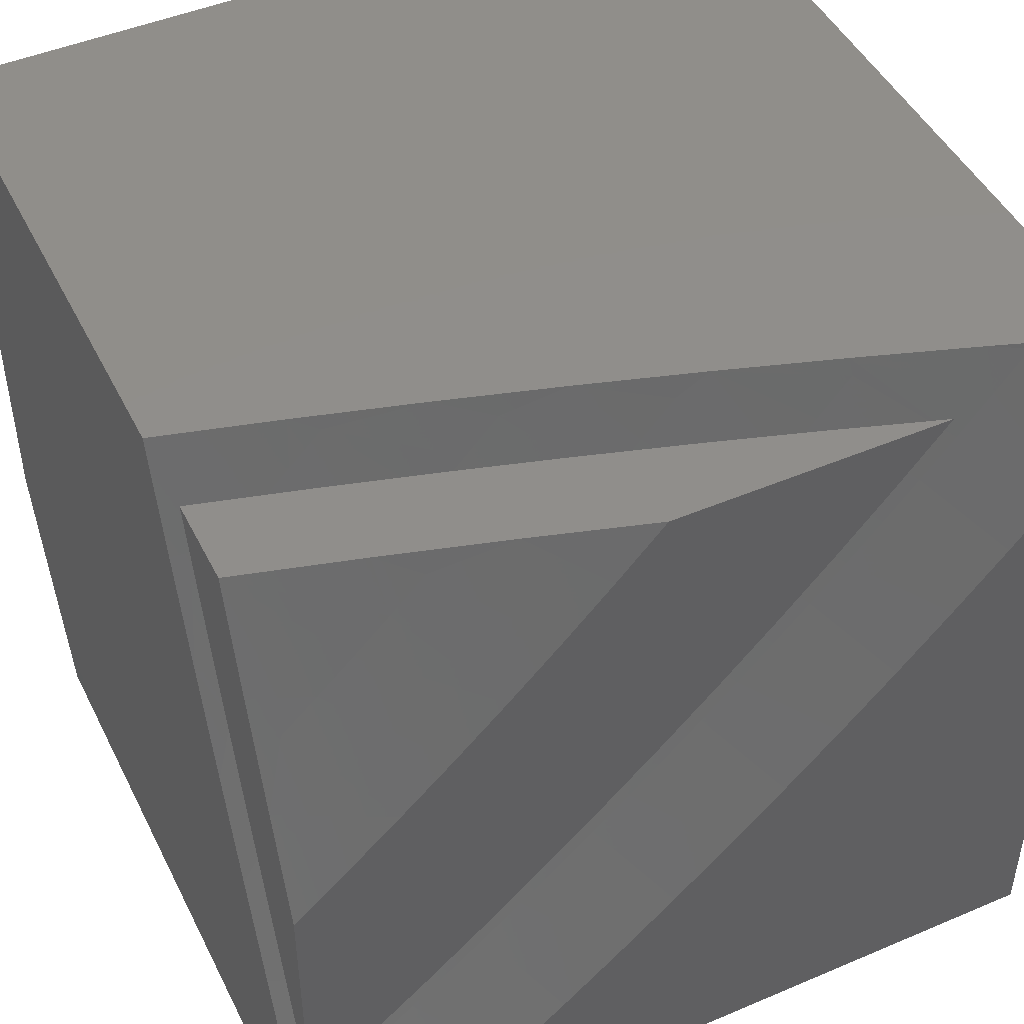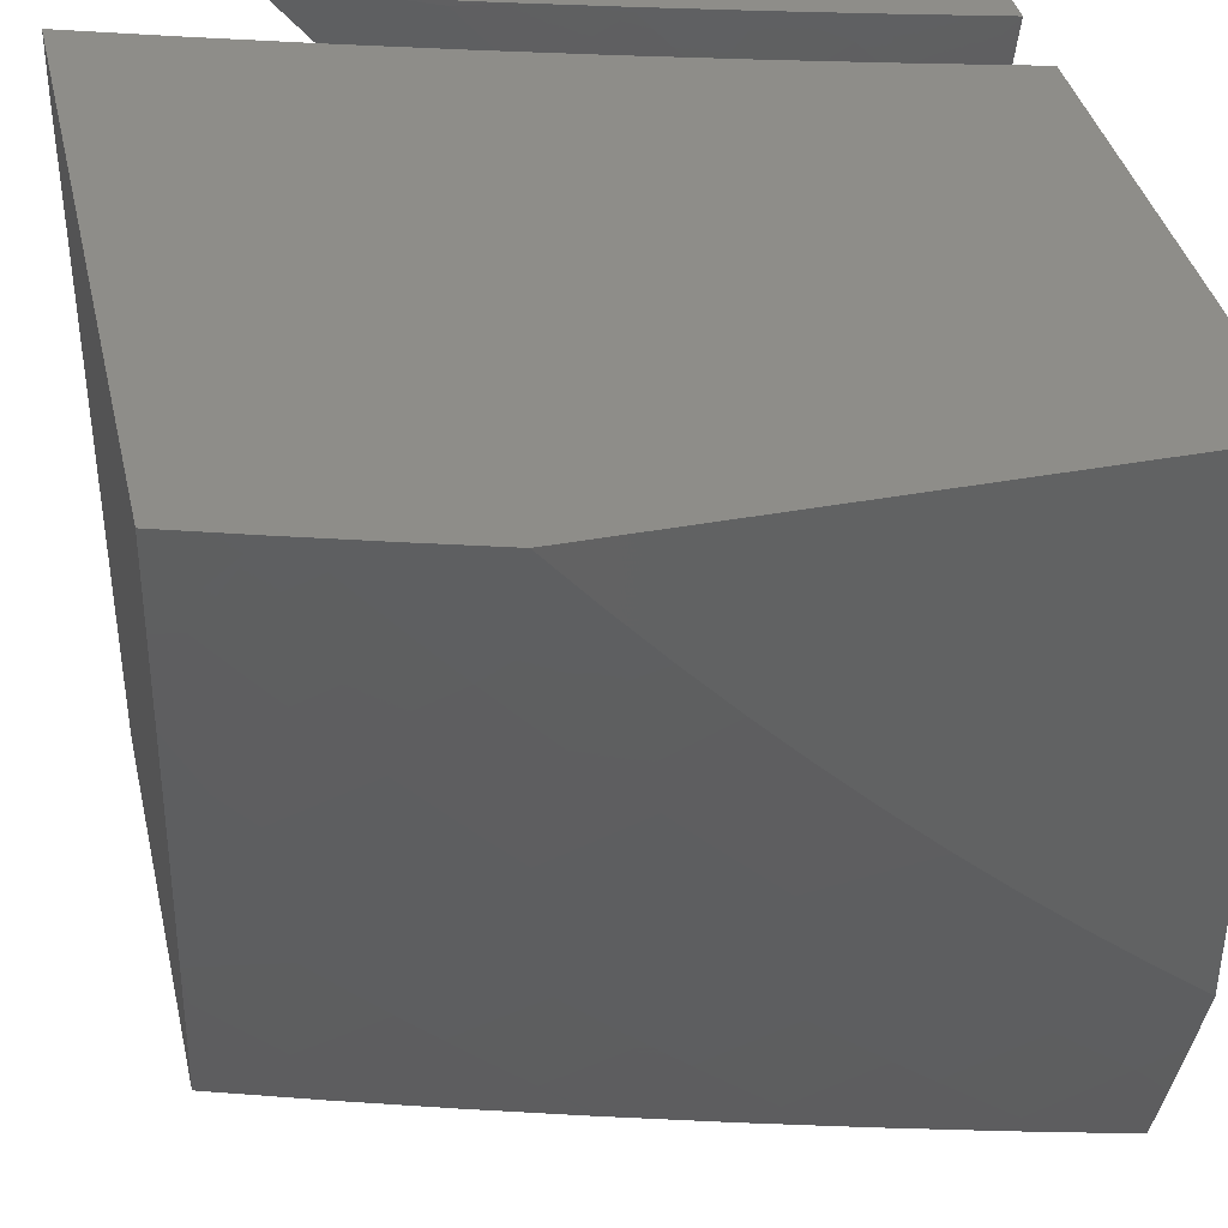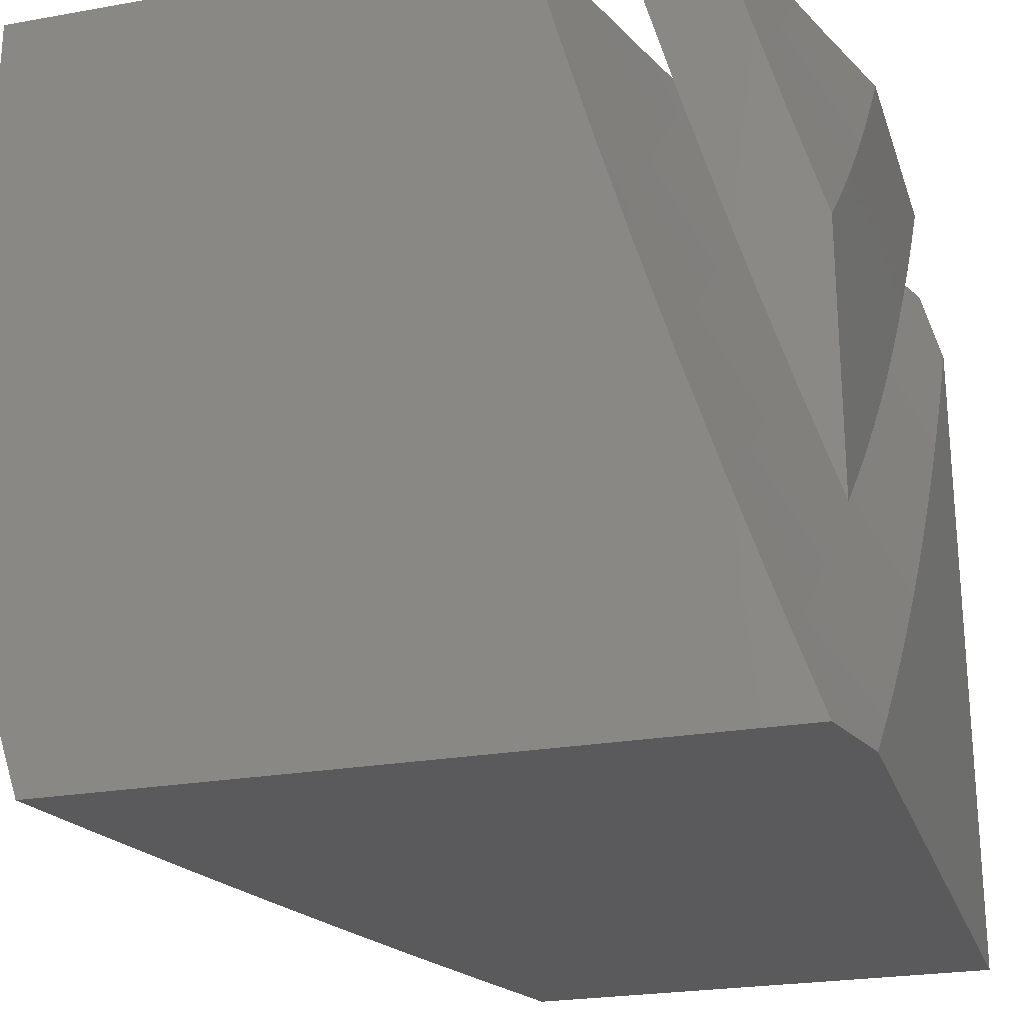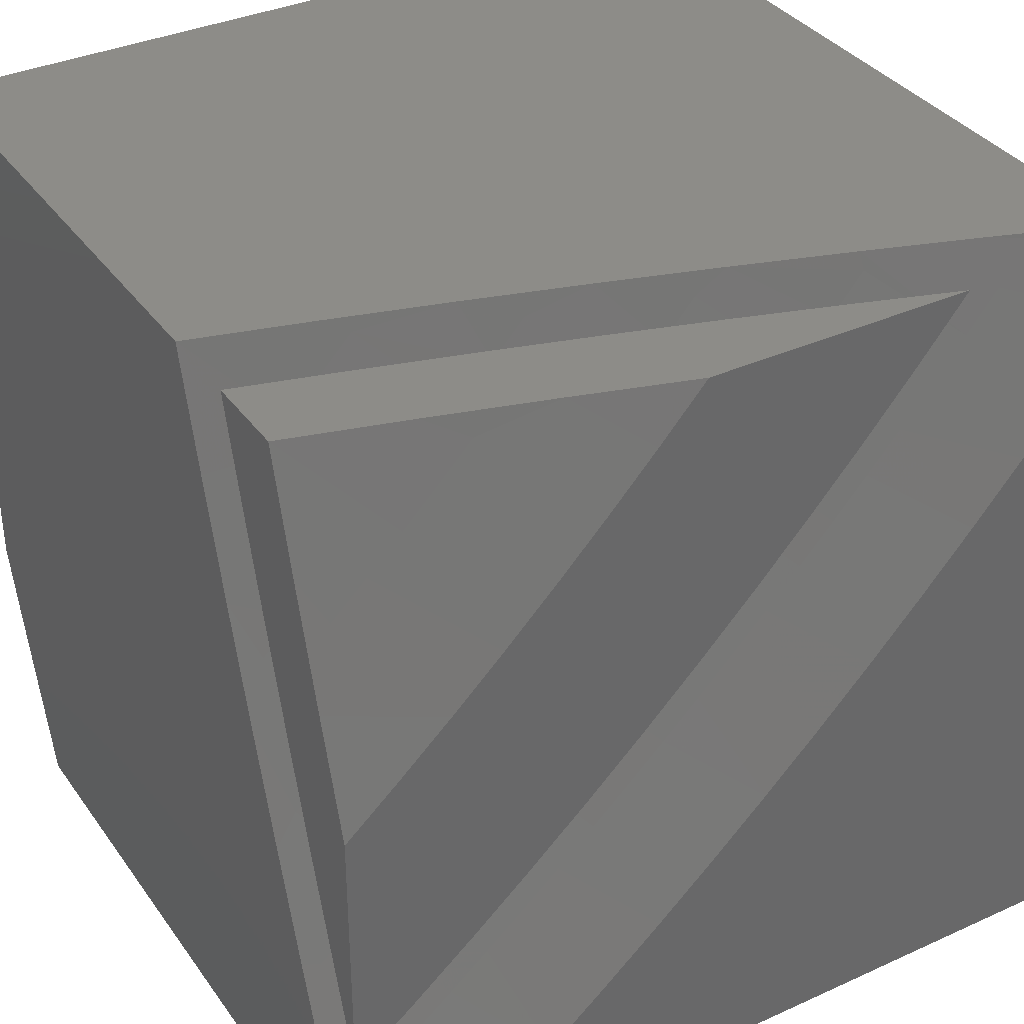
<metadata>
{"format":"stl","ext":"stl","renderer":"f3d","projection":"perspective","resolution":1024,"background":"white","views":[{"elev":47.0,"azim":-25.7,"up":"+Y"},{"elev":39.1,"azim":167.0,"up":"+Y"},{"elev":-24.3,"azim":-73.6,"up":"+Y"},{"elev":35.7,"azim":-30.8,"up":"+Y"}]}
</metadata>
<code>
# stl→obj: 264 verts, 520 faces
v 3 -3.434 -11
v 3.065 -3.375 -11
v 3 -3.29 -11.04
v 3.13 -3.316 -11
v 3.027 -3.195 -11.06
v 3.07 -3.154 -11.06
v 3 -3.145 -11.09
v 3 -3 -11.12
v 3.112 -3.112 -11.06
v 3.154 -3.07 -11.06
v 3.255 -3.193 -11
v 3.316 -3.13 -11
v 3.193 -3.255 -11
v 3.375 -3.065 -11
v 3.29 -3 -11.04
v 3.195 -3.027 -11.06
v 3.145 -3 -11.09
v 3.434 -3 -11
v 3.768 -3 -11
v 3.706 -3.077 -11
v 3.641 -3 -11.04
v 3.578 -3.008 -11.06
v 3.514 -3 -11.08
v 3.538 -3.055 -11.06
v 3.497 -3.102 -11.06
v 3.642 -3.152 -11
v 3.576 -3.226 -11
v 3.455 -3.148 -11.06
v 3.509 -3.299 -11
v 3.413 -3.194 -11.06
v 3.37 -3.239 -11.06
v 3.267 -3.139 -11.12
v 3.225 -3.183 -11.12
v 3.123 -3.082 -11.18
v 3.082 -3.123 -11.18
v 3 -3 -11.23
v 3 -3.129 -11.2
v 3.04 -3.164 -11.18
v 3 -3.258 -11.16
v 3.096 -3.309 -11.12
v 3.051 -3.35 -11.12
v 3.194 -3.413 -11.06
v 3.148 -3.455 -11.06
v 3.299 -3.509 -11
v 3.226 -3.576 -11
v 3.441 -3.371 -11
v 3.327 -3.283 -11.06
v 3.183 -3.225 -11.12
v 3.371 -3.441 -11
v 3.283 -3.327 -11.06
v 3.139 -3.267 -11.12
v 3.239 -3.37 -11.06
v 3.102 -3.497 -11.06
v 3.152 -3.642 -11
v 3.055 -3.538 -11.06
v 3.008 -3.578 -11.06
v 3 -3.514 -11.08
v 3 -3.641 -11.04
v 3.077 -3.706 -11
v 3 -3.768 -11
v 3 -3.386 -11.12
v 3.007 -3.39 -11.12
v 3.129 -3 -11.2
v 3.164 -3.04 -11.18
v 3.258 -3 -11.16
v 3.309 -3.096 -11.12
v 3.35 -3.051 -11.12
v 3.386 -3 -11.12
v 3.39 -3.007 -11.12
v 4 -4 -11.6
v 4 -3.859 -11.65
v 4 -4 -11
v 4 -3.717 -11.7
v 4 -3.103 -11
v 4 -3.574 -11.74
v 4 -3.432 -11.78
v 4 -3.069 -11.01
v 4 -3.288 -11.82
v 4 -3.034 -11.02
v 4 -3 -11.03
v 4 -3.144 -11.86
v 4 -3 -11.9
v 3.939 -3.18 -11
v 3.877 -3.255 -11
v 3.814 -3.33 -11
v 3.748 -3.403 -11
v 3.682 -3.475 -11
v 3.614 -3.545 -11
v 3.545 -3.614 -11
v 3.475 -3.682 -11
v 3.403 -3.748 -11
v 3.33 -3.814 -11
v 3.255 -3.877 -11
v 3.18 -3.939 -11
v 3.103 -4 -11
v 3 -4 -11.9
v 3.144 -4 -11.86
v 3 -4 -11.03
v 3.288 -4 -11.82
v 3.034 -4 -11.02
v 3.069 -4 -11.01
v 3.432 -4 -11.78
v 3.574 -4 -11.74
v 3.717 -4 -11.7
v 3.859 -4 -11.65
v 3 -3.791 -11.97
v 3 -3.432 -11.22
v 3 -3.686 -12
v 3 -3.288 -11.26
v 3 -3.144 -11.3
v 3 -3.575 -11.17
v 3 -3.896 -11.93
v 3 -3.717 -11.13
v 3 -3.859 -11.08
v 3 -3 -11.34
v 3 -3 -12
v 3.896 -3 -11.93
v 3.717 -3 -11.13
v 3.859 -3 -11.08
v 3.575 -3 -11.17
v 3.791 -3 -11.97
v 3.432 -3 -11.22
v 3.686 -3 -12
v 3.288 -3 -11.26
v 3.144 -3 -11.3
v 3.624 -3.075 -12
v 3.561 -3.148 -12
v 3.495 -3.22 -12
v 3.429 -3.291 -12
v 3.361 -3.361 -12
v 3.291 -3.429 -12
v 3.22 -3.495 -12
v 3.148 -3.561 -12
v 3.075 -3.624 -12
v 3.057 -3.865 -11.06
v 3.007 -3.904 -11.06
v 3.021 -3.72 -11.12
v 3.107 -3.825 -11.06
v 3.069 -3.68 -11.12
v 3.156 -3.784 -11.06
v 3.116 -3.64 -11.12
v 3.205 -3.743 -11.06
v 3.163 -3.6 -11.12
v 3.253 -3.702 -11.06
v 3.209 -3.559 -11.12
v 3.3 -3.659 -11.06
v 3.255 -3.517 -11.12
v 3.347 -3.617 -11.06
v 3.3 -3.475 -11.12
v 3.393 -3.573 -11.06
v 3.344 -3.432 -11.12
v 3.439 -3.529 -11.06
v 3.388 -3.388 -11.12
v 3.484 -3.484 -11.06
v 3.432 -3.344 -11.12
v 3.529 -3.439 -11.06
v 3.475 -3.3 -11.12
v 3.573 -3.393 -11.06
v 3.517 -3.255 -11.12
v 3.617 -3.347 -11.06
v 3.559 -3.209 -11.12
v 3.659 -3.3 -11.06
v 3.6 -3.163 -11.12
v 3.702 -3.253 -11.06
v 3.64 -3.116 -11.12
v 3.743 -3.205 -11.06
v 3.68 -3.069 -11.12
v 3.784 -3.156 -11.06
v 3.72 -3.021 -11.12
v 3.825 -3.107 -11.06
v 3.865 -3.057 -11.06
v 3.904 -3.007 -11.06
v 3.537 -3.028 -11.18
v 3.356 -3.026 -11.23
v 3.497 -3.073 -11.18
v 3.177 -3.017 -11.29
v 3.316 -3.069 -11.23
v 3.417 -3.162 -11.18
v 3.457 -3.118 -11.18
v 3.138 -3.058 -11.29
v 3.098 -3.098 -11.29
v 3.058 -3.138 -11.29
v 3.154 -3.236 -11.23
v 3.112 -3.277 -11.23
v 3.206 -3.376 -11.18
v 3.162 -3.417 -11.18
v 3.017 -3.177 -11.29
v 3.069 -3.316 -11.23
v 3.118 -3.457 -11.18
v 3.026 -3.356 -11.23
v 3.073 -3.497 -11.18
v 3.028 -3.537 -11.18
v 3.249 -3.334 -11.18
v 3.292 -3.292 -11.18
v 3.334 -3.249 -11.18
v 3.376 -3.206 -11.18
v 3.195 -3.195 -11.23
v 3.236 -3.154 -11.23
v 3.277 -3.112 -11.23
v 3.844 -3.945 -11.68
v 3.895 -3.895 -11.68
v 3.945 -3.844 -11.68
v 3.789 -3.789 -11.74
v 3.838 -3.74 -11.74
v 3.683 -3.683 -11.81
v 3.73 -3.635 -11.81
v 3.576 -3.576 -11.88
v 3.622 -3.53 -11.88
v 3.469 -3.469 -11.94
v 3.513 -3.424 -11.94
v 3.793 -3.994 -11.68
v 3.69 -3.886 -11.74
v 3.64 -3.933 -11.74
v 3.538 -3.823 -11.81
v 3.488 -3.868 -11.81
v 3.387 -3.756 -11.88
v 3.338 -3.799 -11.88
v 3.238 -3.685 -11.94
v 3.19 -3.727 -11.94
v 3.142 -3.767 -11.94
v 3.093 -3.808 -11.94
v 3.044 -3.847 -11.94
v 3.138 -3.966 -11.88
v 3.189 -3.926 -11.88
v 3.239 -3.884 -11.88
v 3.387 -3.957 -11.81
v 3.289 -3.842 -11.88
v 3.438 -3.913 -11.81
v 3.589 -3.98 -11.74
v 3.285 -3.643 -11.94
v 3.332 -3.6 -11.94
v 3.378 -3.557 -11.94
v 3.483 -3.667 -11.88
v 3.53 -3.622 -11.88
v 3.635 -3.73 -11.81
v 3.424 -3.513 -11.94
v 3.557 -3.378 -11.94
v 3.6 -3.332 -11.94
v 3.643 -3.285 -11.94
v 3.756 -3.387 -11.88
v 3.799 -3.338 -11.88
v 3.913 -3.438 -11.81
v 3.957 -3.387 -11.81
v 3.884 -3.239 -11.88
v 3.926 -3.189 -11.88
v 3.767 -3.142 -11.94
v 3.808 -3.093 -11.94
v 3.685 -3.238 -11.94
v 3.842 -3.289 -11.88
v 3.727 -3.19 -11.94
v 3.847 -3.044 -11.94
v 3.966 -3.138 -11.88
v 3.868 -3.488 -11.81
v 3.712 -3.435 -11.88
v 3.98 -3.589 -11.74
v 3.933 -3.64 -11.74
v 3.886 -3.69 -11.74
v 3.777 -3.587 -11.81
v 3.994 -3.793 -11.68
v 3.74 -3.838 -11.74
v 3.587 -3.777 -11.81
v 3.435 -3.712 -11.88
v 3.667 -3.483 -11.88
v 3.823 -3.538 -11.81
f 1 2 3
f 3 2 4
f 3 4 5
f 5 4 6
f 5 6 7
f 7 6 8
f 8 6 9
f 8 9 10
f 10 9 11
f 10 11 12
f 4 13 6
f 6 13 9
f 13 11 9
f 14 15 12
f 12 15 16
f 12 16 10
f 10 16 17
f 10 17 8
f 14 18 15
f 15 17 16
f 7 3 5
f 19 20 21
f 21 20 22
f 21 22 23
f 23 22 24
f 23 24 25
f 25 24 26
f 25 26 27
f 20 26 22
f 22 26 24
f 25 27 28
f 28 27 29
f 28 29 30
f 30 29 31
f 30 31 32
f 32 31 33
f 32 33 34
f 34 33 35
f 34 35 36
f 36 35 37
f 37 35 38
f 37 38 39
f 39 38 40
f 39 40 41
f 41 40 42
f 41 42 43
f 43 42 44
f 43 44 45
f 29 46 31
f 31 46 47
f 31 47 33
f 33 47 48
f 33 48 35
f 35 48 38
f 46 49 47
f 47 49 50
f 47 50 48
f 48 50 51
f 48 51 38
f 38 51 40
f 50 49 52
f 52 49 44
f 52 44 42
f 43 45 53
f 53 45 54
f 53 54 55
f 55 54 56
f 55 56 57
f 57 56 58
f 58 56 59
f 58 59 60
f 54 59 56
f 57 61 55
f 55 61 53
f 39 41 61
f 61 41 62
f 61 62 53
f 53 62 43
f 36 63 34
f 34 63 64
f 34 64 32
f 32 64 65
f 32 65 66
f 66 65 67
f 66 67 28
f 28 67 25
f 63 65 64
f 65 68 67
f 67 68 69
f 67 69 25
f 25 69 23
f 68 23 69
f 66 28 30
f 66 30 32
f 40 51 52
f 52 51 50
f 42 40 52
f 41 43 62
f 17 65 8
f 8 65 63
f 8 63 36
f 65 17 68
f 68 17 15
f 68 15 23
f 23 15 18
f 23 18 21
f 21 18 19
f 14 27 18
f 18 27 26
f 18 26 20
f 27 14 29
f 29 14 12
f 29 12 46
f 46 12 11
f 46 11 13
f 46 13 49
f 49 13 4
f 49 4 44
f 44 4 2
f 44 2 45
f 45 2 1
f 45 1 54
f 54 1 59
f 59 1 60
f 20 19 18
f 3 57 1
f 1 57 58
f 1 58 60
f 57 3 61
f 61 3 7
f 61 7 39
f 39 7 8
f 39 8 37
f 37 8 36
f 70 71 72
f 72 71 73
f 72 73 74
f 74 73 75
f 74 75 76
f 74 76 77
f 77 76 78
f 77 78 79
f 79 78 80
f 80 78 81
f 80 81 82
f 74 83 72
f 72 83 84
f 72 84 85
f 85 86 72
f 72 86 87
f 72 87 88
f 88 89 72
f 72 89 90
f 72 90 91
f 91 92 72
f 72 92 93
f 72 93 94
f 94 95 72
f 96 97 98
f 98 97 99
f 98 99 100
f 100 99 101
f 101 99 102
f 101 102 95
f 95 102 103
f 95 103 104
f 95 104 72
f 72 104 105
f 72 105 70
f 106 107 108
f 108 107 109
f 108 109 110
f 107 106 111
f 111 106 112
f 111 112 113
f 113 112 96
f 113 96 114
f 114 96 98
f 115 116 110
f 110 116 108
f 117 118 82
f 82 118 119
f 82 119 80
f 118 117 120
f 120 117 121
f 120 121 122
f 122 121 123
f 122 123 124
f 124 123 125
f 125 123 116
f 125 116 115
f 123 126 116
f 116 126 127
f 116 127 128
f 128 129 116
f 116 129 130
f 116 130 131
f 131 132 116
f 116 132 133
f 116 133 134
f 134 108 116
f 94 135 95
f 95 135 136
f 95 136 101
f 101 136 100
f 100 136 98
f 98 136 114
f 114 136 135
f 114 135 137
f 137 135 138
f 137 138 139
f 139 138 140
f 139 140 141
f 141 140 142
f 141 142 143
f 143 142 144
f 143 144 145
f 145 144 146
f 145 146 147
f 147 146 148
f 147 148 149
f 149 148 150
f 149 150 151
f 151 150 152
f 151 152 153
f 153 152 154
f 153 154 155
f 155 154 156
f 155 156 157
f 157 156 158
f 157 158 159
f 159 158 160
f 159 160 161
f 161 160 162
f 161 162 163
f 163 162 164
f 163 164 165
f 165 164 166
f 165 166 167
f 167 166 168
f 167 168 169
f 169 168 170
f 169 170 118
f 118 170 171
f 118 171 119
f 119 171 172
f 119 172 80
f 80 172 79
f 79 172 77
f 77 172 74
f 74 172 171
f 74 171 83
f 83 171 170
f 83 170 168
f 93 140 94
f 94 140 138
f 94 138 135
f 140 93 142
f 142 93 92
f 142 92 144
f 144 92 146
f 92 91 146
f 146 91 148
f 91 90 148
f 148 90 150
f 150 90 152
f 152 90 89
f 152 89 154
f 154 89 88
f 154 88 156
f 156 88 87
f 156 87 158
f 158 87 160
f 87 86 160
f 160 86 162
f 86 85 162
f 162 85 164
f 164 85 166
f 166 85 84
f 166 84 168
f 168 84 83
f 118 120 169
f 169 120 167
f 122 173 120
f 120 173 165
f 120 165 167
f 124 174 122
f 122 174 175
f 122 175 173
f 173 175 163
f 173 163 165
f 125 176 124
f 124 176 177
f 124 177 174
f 174 177 178
f 174 178 179
f 179 178 159
f 179 159 161
f 176 125 180
f 180 125 115
f 180 115 181
f 181 115 182
f 181 182 183
f 183 182 184
f 183 184 185
f 185 184 186
f 185 186 147
f 147 186 145
f 115 110 182
f 182 110 187
f 182 187 184
f 184 187 188
f 184 188 186
f 186 188 189
f 186 189 145
f 145 189 143
f 110 109 187
f 187 109 188
f 188 109 190
f 190 109 107
f 190 107 191
f 191 107 192
f 191 192 141
f 141 192 111
f 141 111 139
f 139 111 113
f 139 113 137
f 137 113 114
f 107 111 192
f 191 141 143
f 190 191 189
f 189 191 143
f 185 147 149
f 190 189 188
f 185 149 193
f 193 149 151
f 193 151 194
f 194 151 153
f 194 153 195
f 195 153 155
f 195 155 196
f 196 155 157
f 196 157 178
f 178 157 159
f 194 197 193
f 193 197 183
f 193 183 185
f 180 181 197
f 197 181 183
f 197 194 198
f 198 194 195
f 198 195 199
f 199 195 196
f 199 196 177
f 177 196 178
f 176 180 198
f 198 180 197
f 176 198 199
f 176 199 177
f 175 174 179
f 163 175 161
f 161 175 179
f 105 200 70
f 70 200 201
f 70 201 202
f 202 201 203
f 202 203 204
f 204 203 205
f 204 205 206
f 206 205 207
f 206 207 208
f 208 207 209
f 208 209 210
f 210 209 130
f 210 130 129
f 200 105 211
f 211 105 104
f 211 104 212
f 212 104 213
f 212 213 214
f 214 213 215
f 214 215 216
f 216 215 217
f 216 217 218
f 218 217 219
f 218 219 133
f 133 219 134
f 134 219 220
f 134 220 108
f 108 220 221
f 108 221 106
f 106 221 222
f 106 222 112
f 112 222 96
f 96 222 223
f 96 223 97
f 97 223 224
f 97 224 99
f 99 224 225
f 99 225 226
f 226 225 227
f 226 227 228
f 228 227 217
f 228 217 215
f 104 103 213
f 213 103 229
f 213 229 215
f 215 229 228
f 103 102 229
f 229 102 228
f 228 102 226
f 226 102 99
f 218 133 230
f 230 133 132
f 230 132 231
f 231 132 232
f 231 232 233
f 233 232 234
f 233 234 235
f 235 234 205
f 235 205 203
f 132 131 232
f 232 131 236
f 232 236 234
f 234 236 207
f 234 207 205
f 131 130 236
f 236 130 209
f 236 209 207
f 210 129 237
f 237 129 128
f 237 128 238
f 238 128 239
f 238 239 240
f 240 239 241
f 240 241 242
f 242 241 243
f 242 243 76
f 76 243 78
f 78 243 244
f 78 244 245
f 245 244 246
f 245 246 247
f 247 246 123
f 247 123 121
f 128 127 239
f 239 127 248
f 239 248 241
f 241 248 249
f 241 249 243
f 243 249 244
f 248 127 250
f 250 127 126
f 250 126 246
f 246 126 123
f 247 121 251
f 251 121 117
f 251 117 252
f 252 117 81
f 252 81 78
f 117 82 81
f 76 75 242
f 242 75 253
f 242 253 240
f 240 253 254
f 240 254 238
f 238 254 237
f 253 75 255
f 255 75 73
f 255 73 256
f 256 73 257
f 256 257 258
f 258 257 206
f 258 206 208
f 257 73 259
f 259 73 71
f 259 71 202
f 202 71 70
f 251 252 245
f 245 252 78
f 245 247 251
f 203 201 260
f 260 201 200
f 260 200 212
f 212 200 211
f 203 260 235
f 235 260 261
f 235 261 233
f 233 261 262
f 233 262 231
f 231 262 230
f 261 260 212
f 262 261 214
f 214 261 212
f 230 262 216
f 216 262 214
f 230 216 218
f 219 217 227
f 220 219 227
f 220 227 225
f 220 225 221
f 221 225 224
f 221 224 222
f 222 224 223
f 208 210 263
f 263 210 237
f 263 237 254
f 259 202 204
f 259 204 257
f 257 204 206
f 208 263 258
f 258 263 264
f 258 264 256
f 256 264 255
f 264 263 254
f 264 254 253
f 253 255 264
f 246 244 250
f 250 244 249
f 250 249 248

</code>
